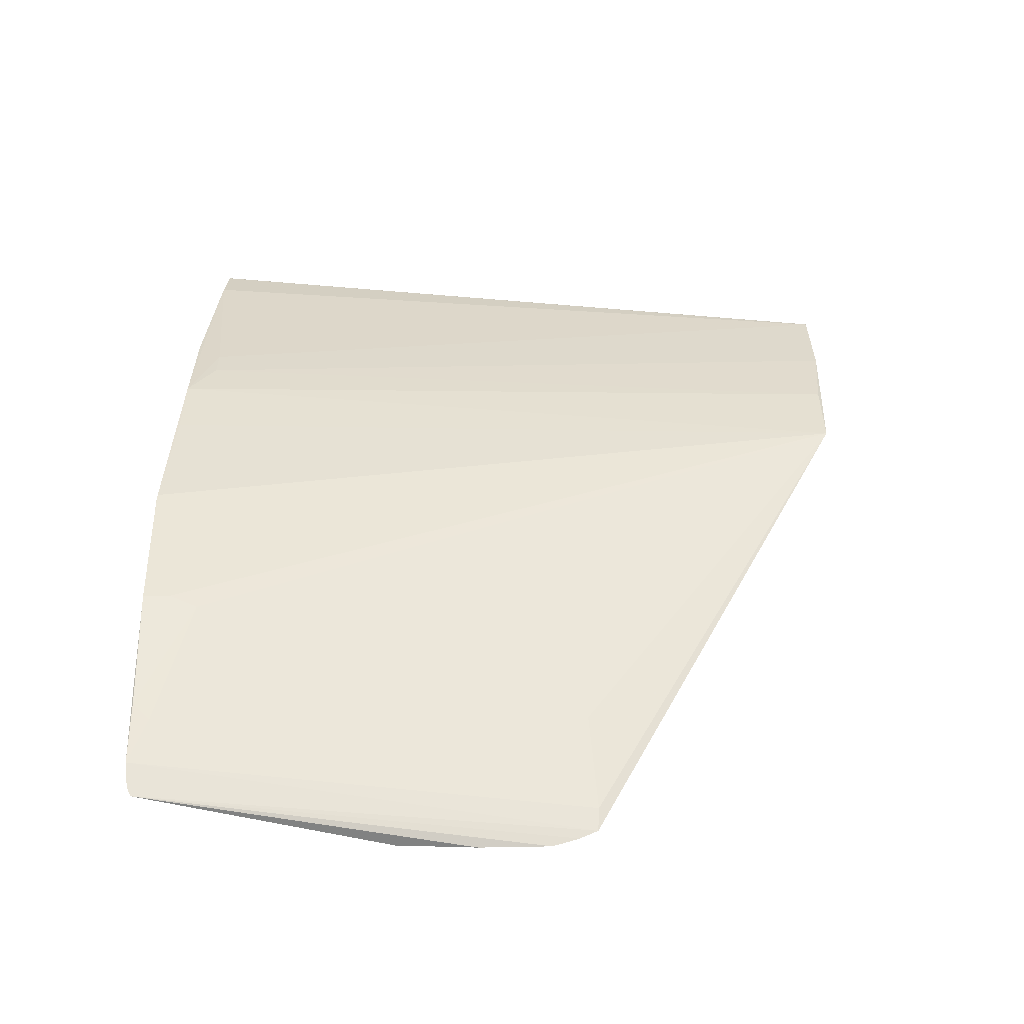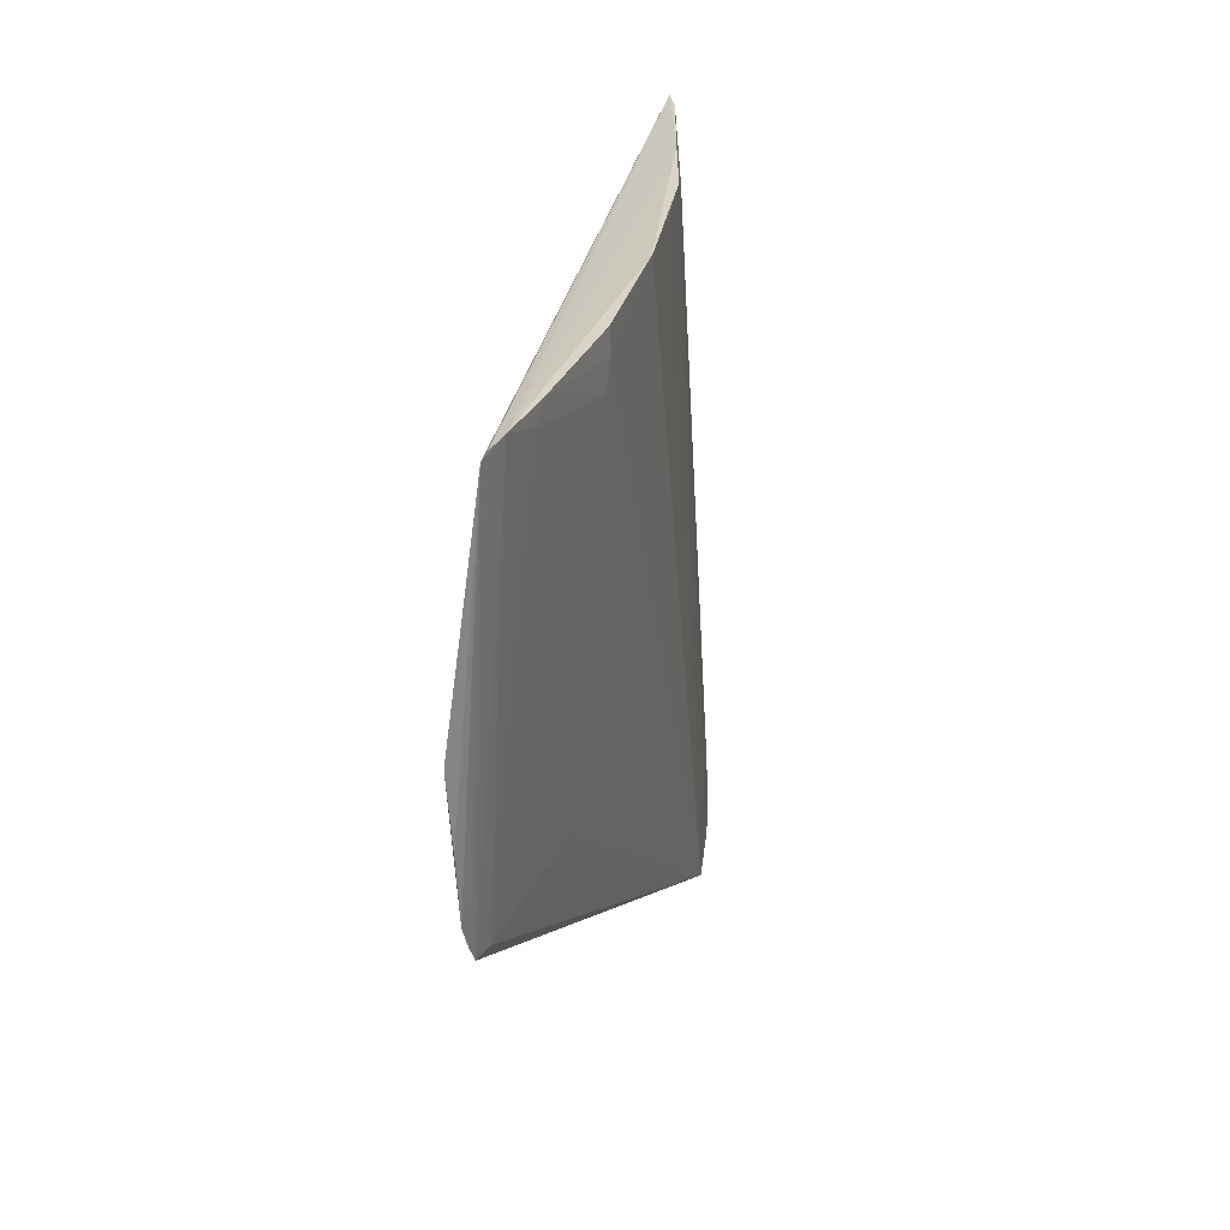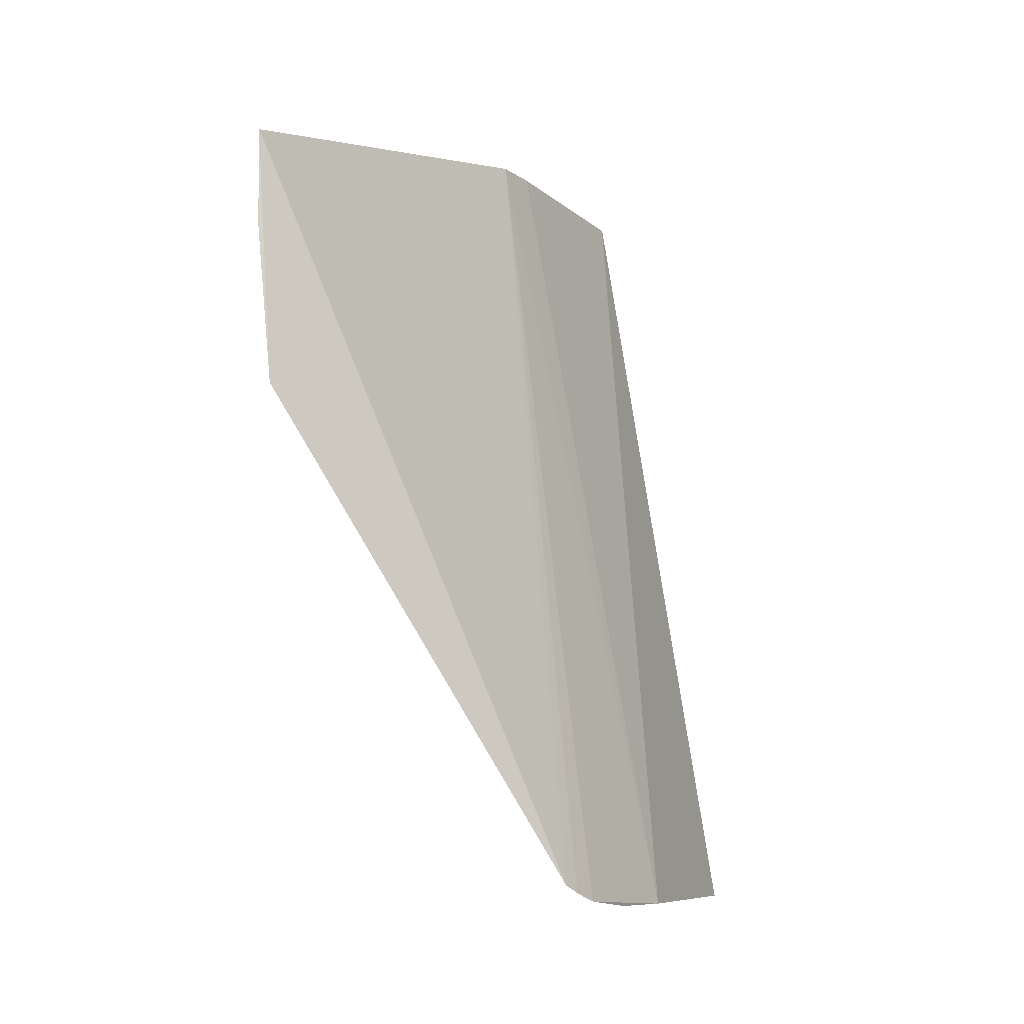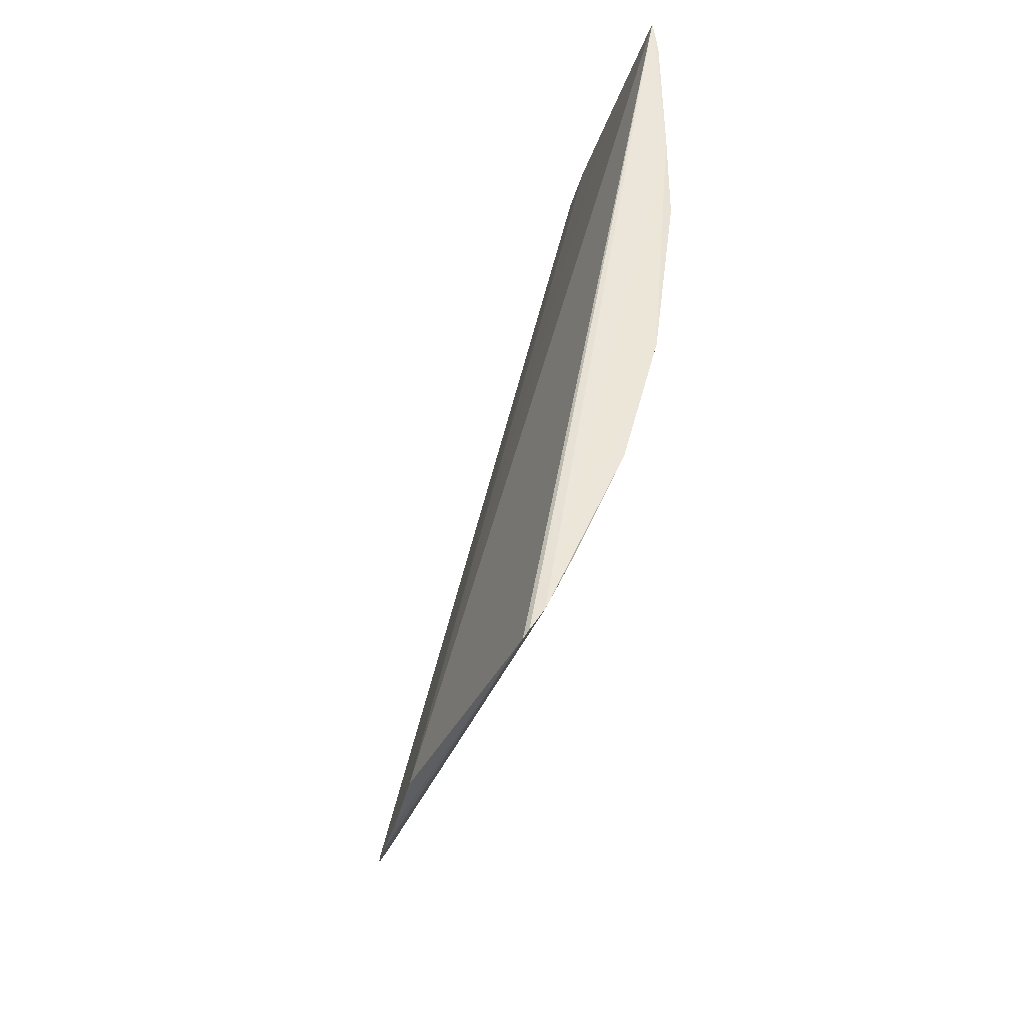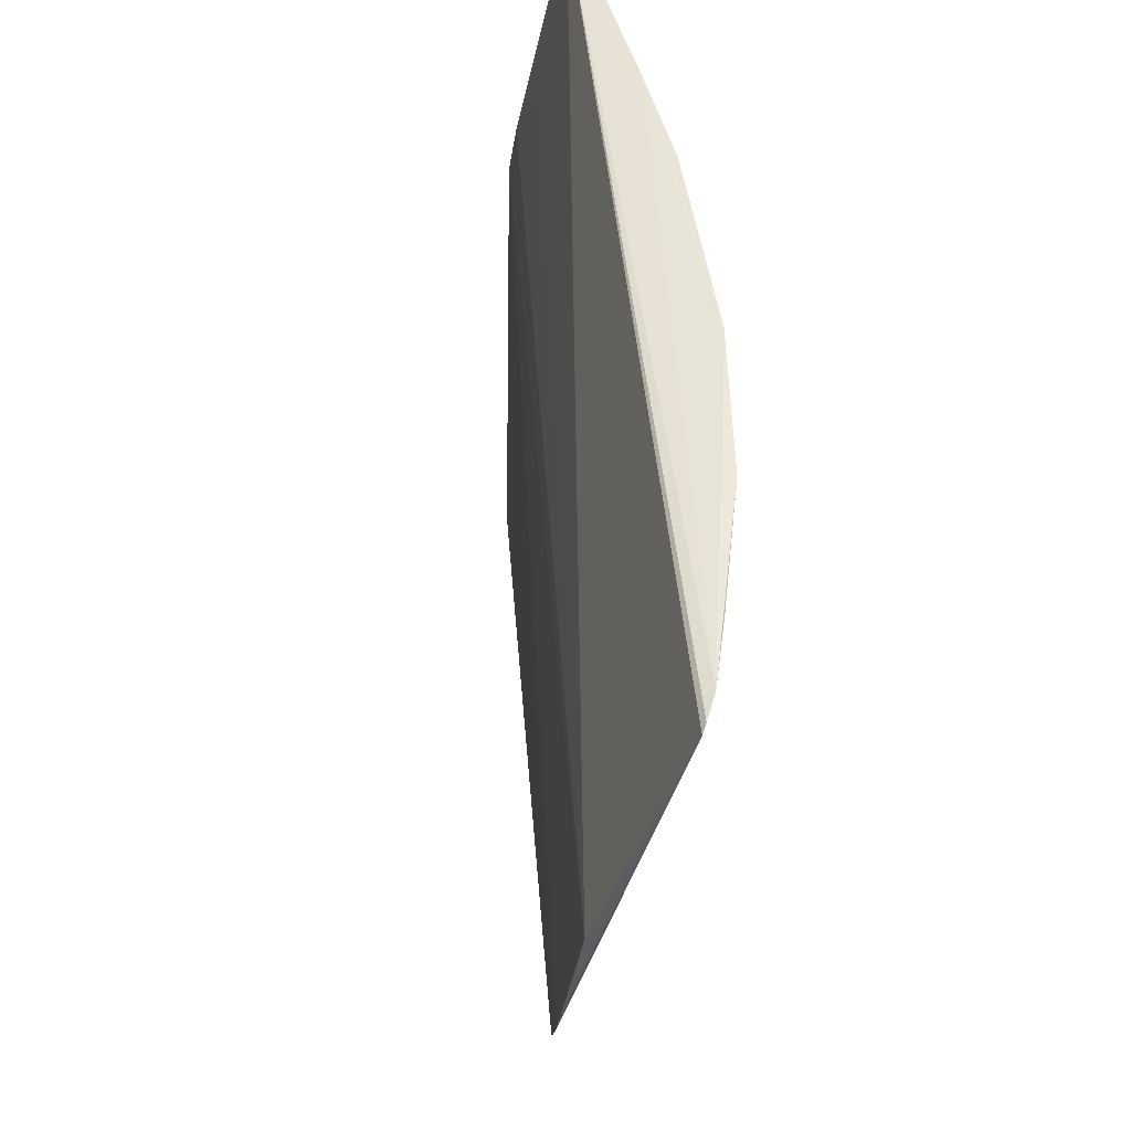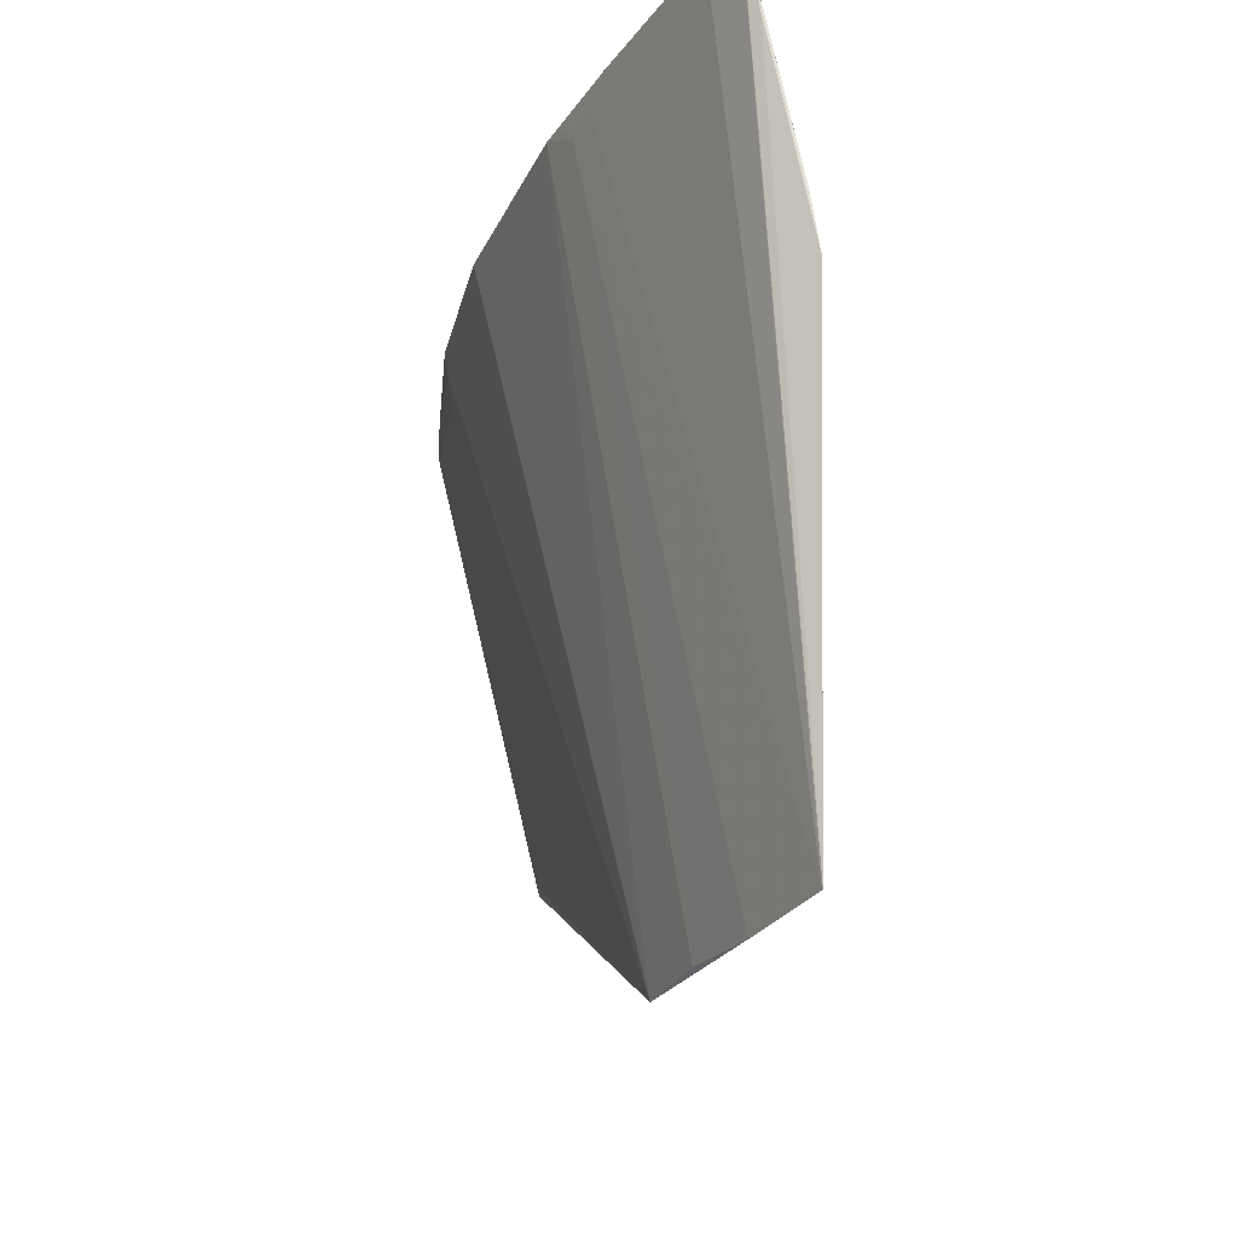
<metadata>
{"format":"obj","ext":"obj","renderer":"f3d","projection":"perspective","resolution":1024,"background":"white","views":[{"elev":-59.4,"azim":95.1,"up":"+Y"},{"elev":-61.7,"azim":10.9,"up":"+Y"},{"elev":-8.8,"azim":-141.8,"up":"+Y"},{"elev":-38.7,"azim":-5.5,"up":"+Y"},{"elev":52.9,"azim":-15.9,"up":"+Z"},{"elev":-27.9,"azim":152.4,"up":"+Z"}]}
</metadata>
<code>
v 0.04094 -0.002797 0.06956
v 0.04033 -0.01753 0.0701
v 0.04105 -0.01184 0.06984
v 0.03832 -0.005141 0.04878
v 0.03368 -0.02736 0.05867
v 0.03796 -0.01265 0.04905
v 0.04107 -0.004092 0.0696
v 0.03662 -0.02756 0.06999
v 0.03925 -0.00279 0.0615
v 0.04079 -0.01388 0.06986
v 0.0382 -0.01035 0.04902
v 0.0337 -0.02685 0.05737
v 0.04102 -0.009574 0.06907
v 0.04106 -0.008791 0.06984
v 0.03427 -0.02757 0.06299
v 0.03919 -0.02155 0.06933
v 0.0405 -0.002796 0.06727
v 0.03828 -0.007977 0.04879
v 0.03832 -0.005112 0.04879
v 0.03367 -0.0271 0.05789
v 0.03716 -0.02674 0.07015
v 0.03398 -0.02756 0.0607
v 0.0395 -0.00277 0.06299
v 0.04101 -0.01055 0.06907
v 0.04093 -0.002784 0.06951
v 0.04027 -0.01775 0.07011
v 0.03527 -0.02364 0.05744
v 0.03891 -0.02182 0.06855
v 0.03677 -0.02735 0.0701
v 0.04082 -0.002776 0.06896
v 0.04005 -0.002786 0.06556
v 0.03929 -0.02161 0.07009
v 0.03402 -0.02625 0.0573
v 0.03791 -0.02501 0.0701
v 0.03762 -0.02545 0.06962
v 0.03736 -0.02544 0.06858
v 0.0358 -0.02261 0.05769
f 7 4 1
f 10 6 3
f 10 3 2
f 10 2 6
f 11 3 6
f 13 7 3
f 13 4 7
f 14 7 1
f 14 2 3
f 14 3 7
f 15 8 1
f 15 9 5
f 16 6 2
f 18 11 6
f 18 6 4
f 19 12 9
f 19 4 6
f 19 6 12
f 19 9 17
f 19 1 4
f 20 5 9
f 20 9 12
f 20 12 8
f 20 8 5
f 21 8 12
f 21 14 1
f 22 15 5
f 22 5 8
f 22 8 15
f 23 9 15
f 24 13 3
f 24 3 11
f 24 11 18
f 24 18 4
f 24 4 13
f 25 19 17
f 25 1 19
f 25 15 1
f 26 2 14
f 26 14 21
f 28 6 16
f 29 21 1
f 29 1 8
f 29 8 21
f 30 17 9
f 30 9 23
f 30 25 17
f 30 23 25
f 31 25 23
f 31 23 15
f 31 15 25
f 32 26 21
f 32 16 2
f 32 2 26
f 33 21 12
f 33 12 6
f 33 6 27
f 34 28 16
f 34 32 21
f 34 16 32
f 35 6 28
f 35 28 34
f 35 34 21
f 36 33 27
f 36 21 33
f 36 35 21
f 36 6 35
f 37 36 27
f 37 27 6
f 37 6 36

</code>
